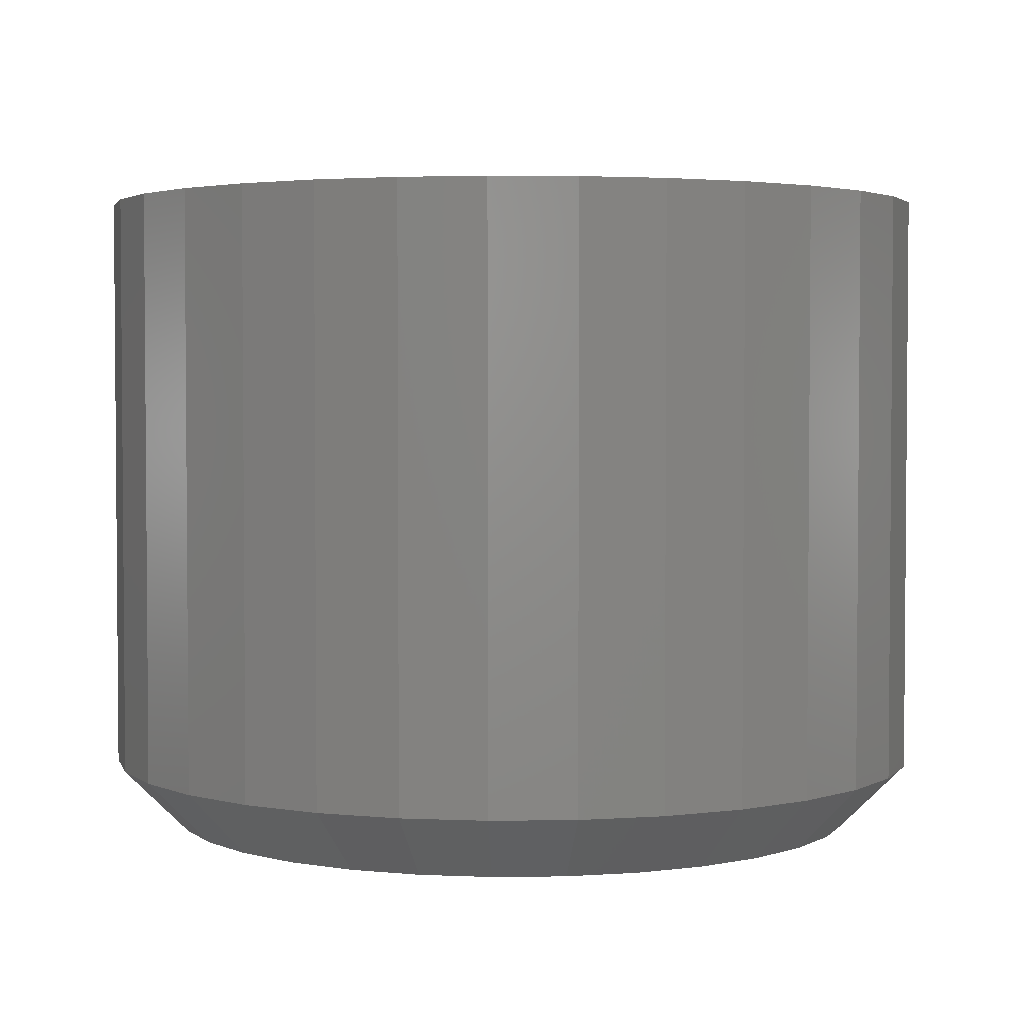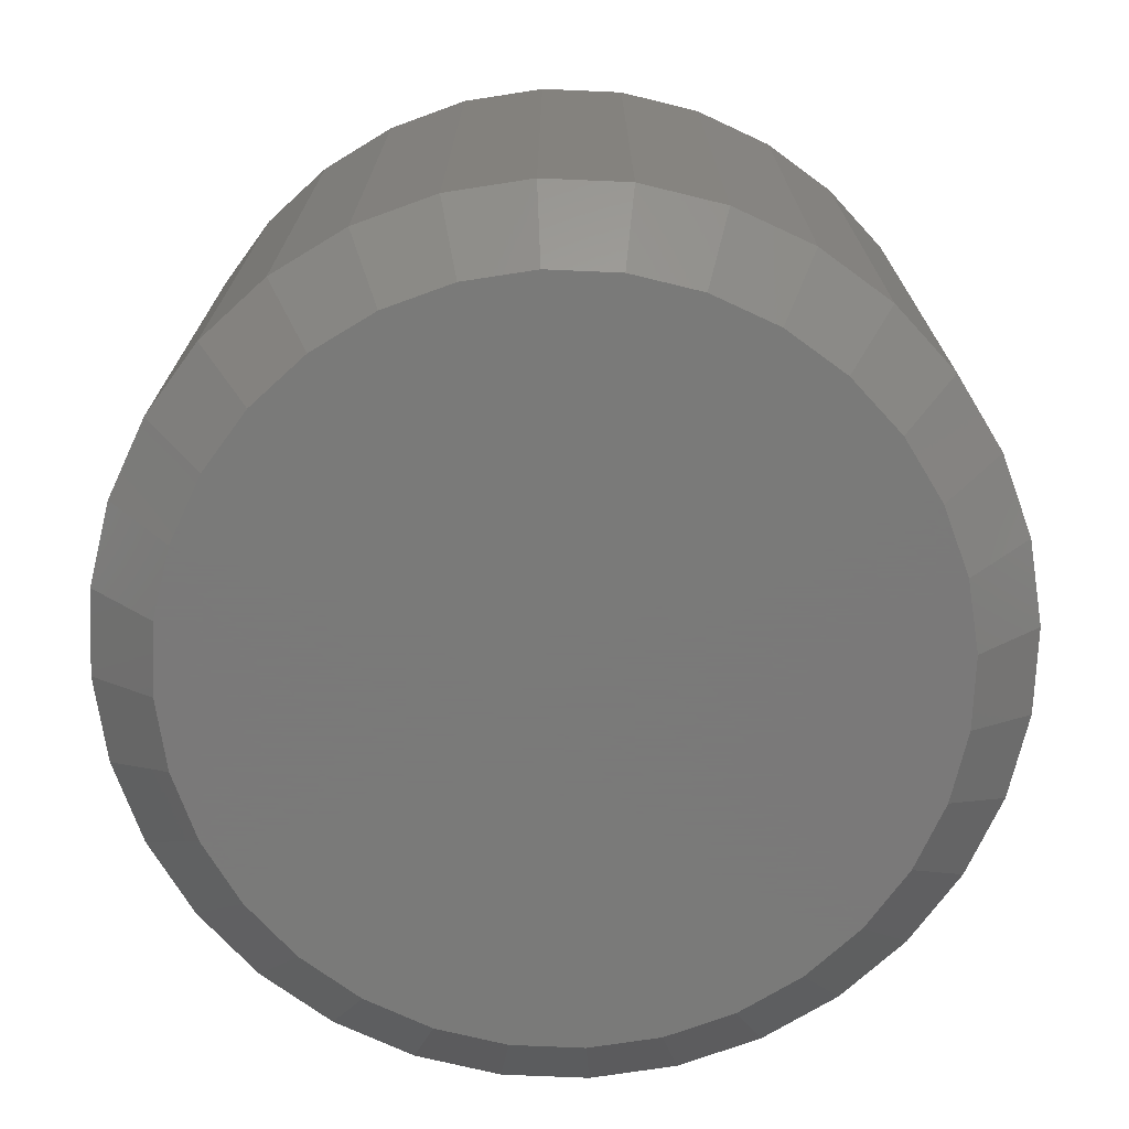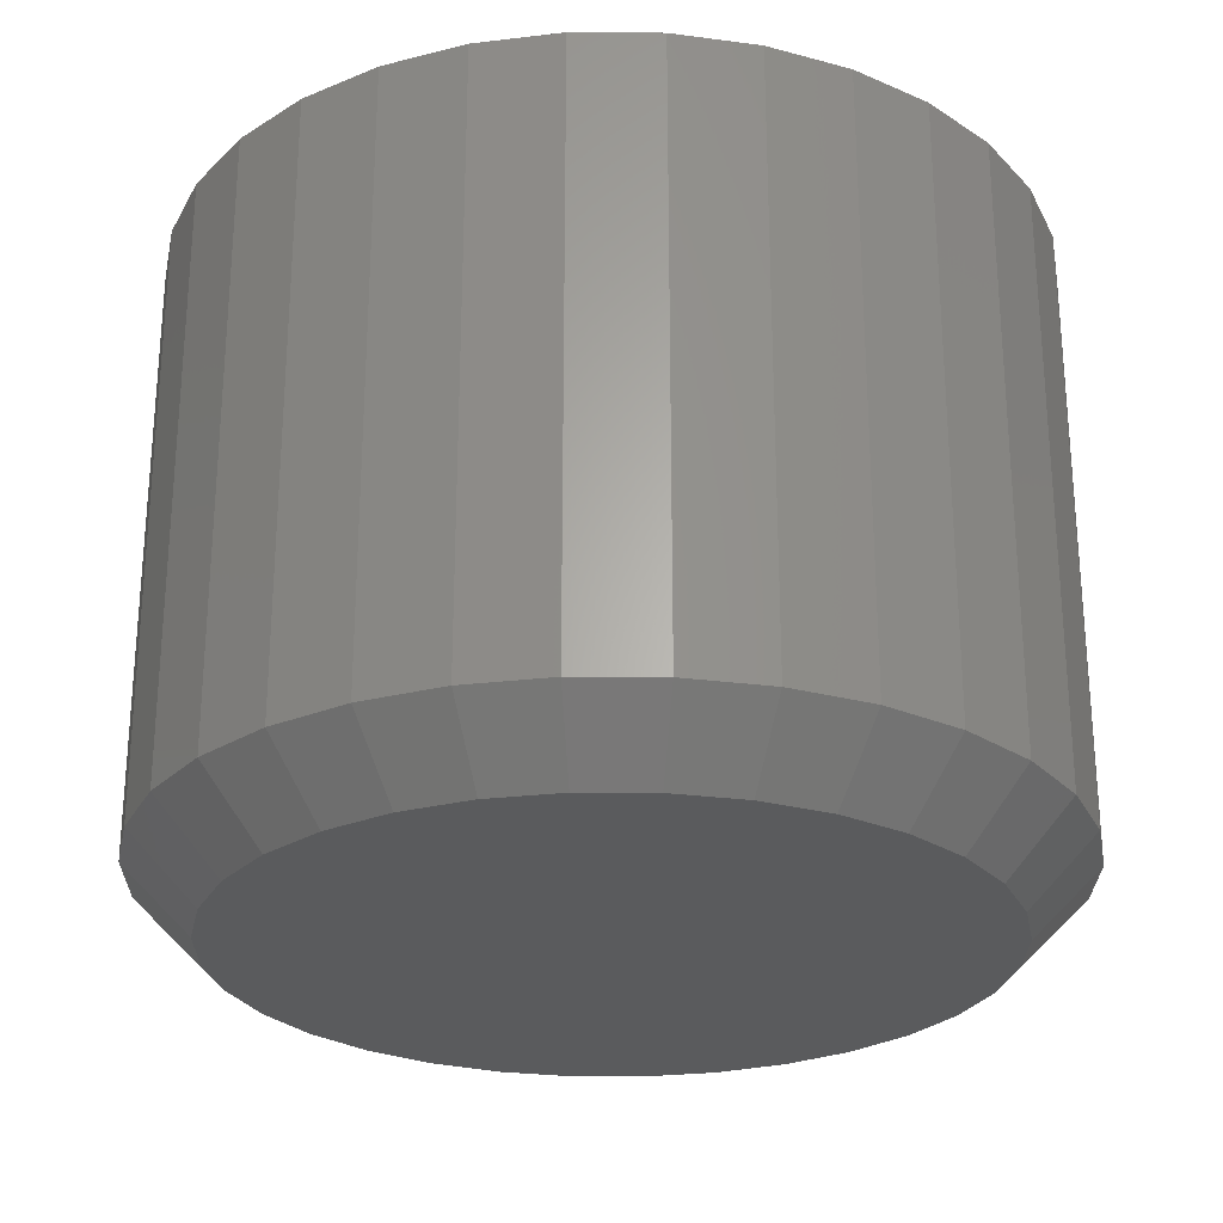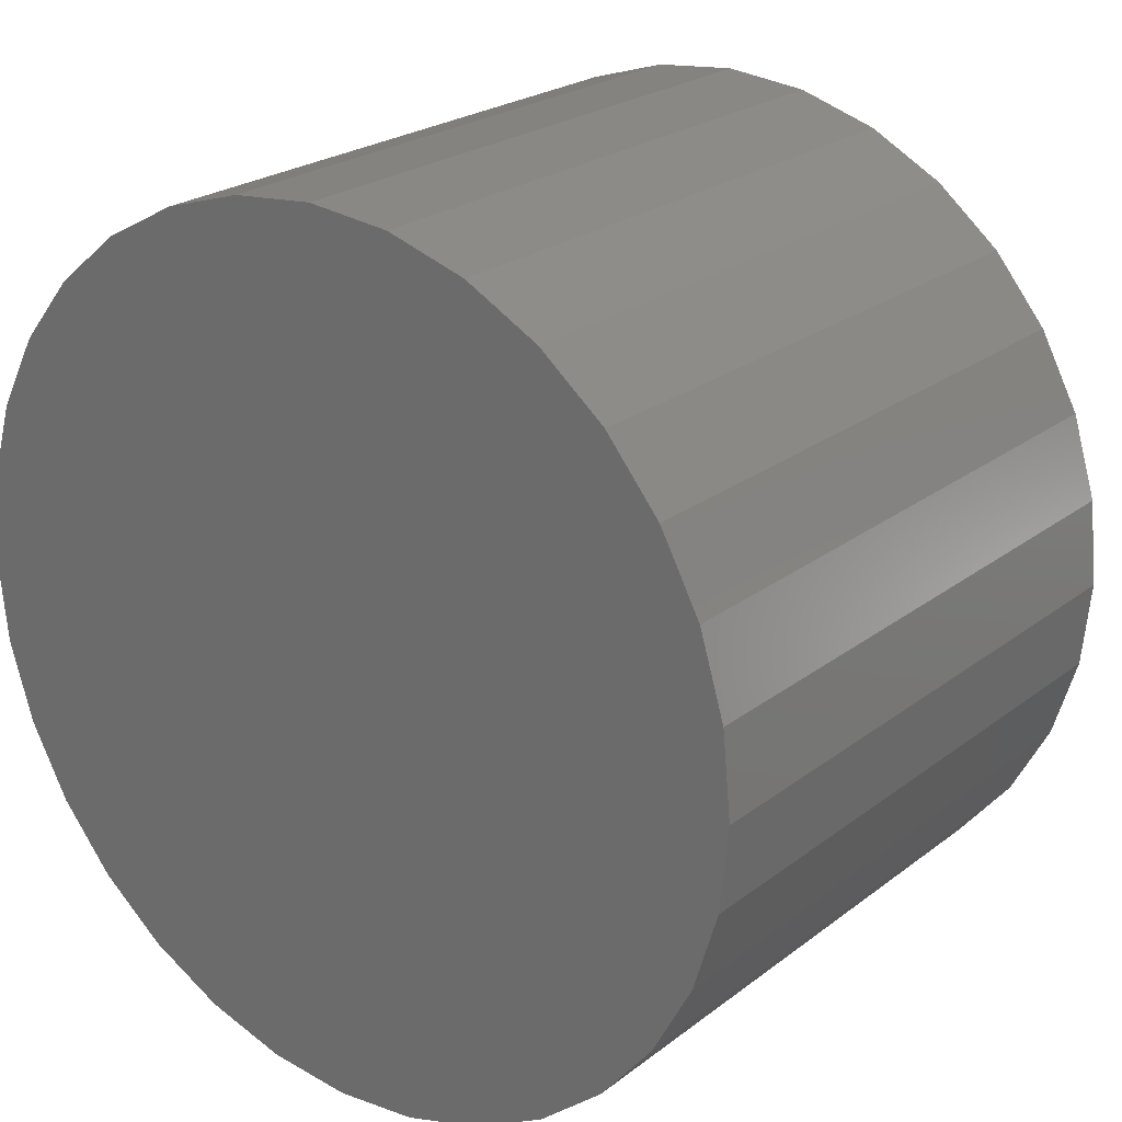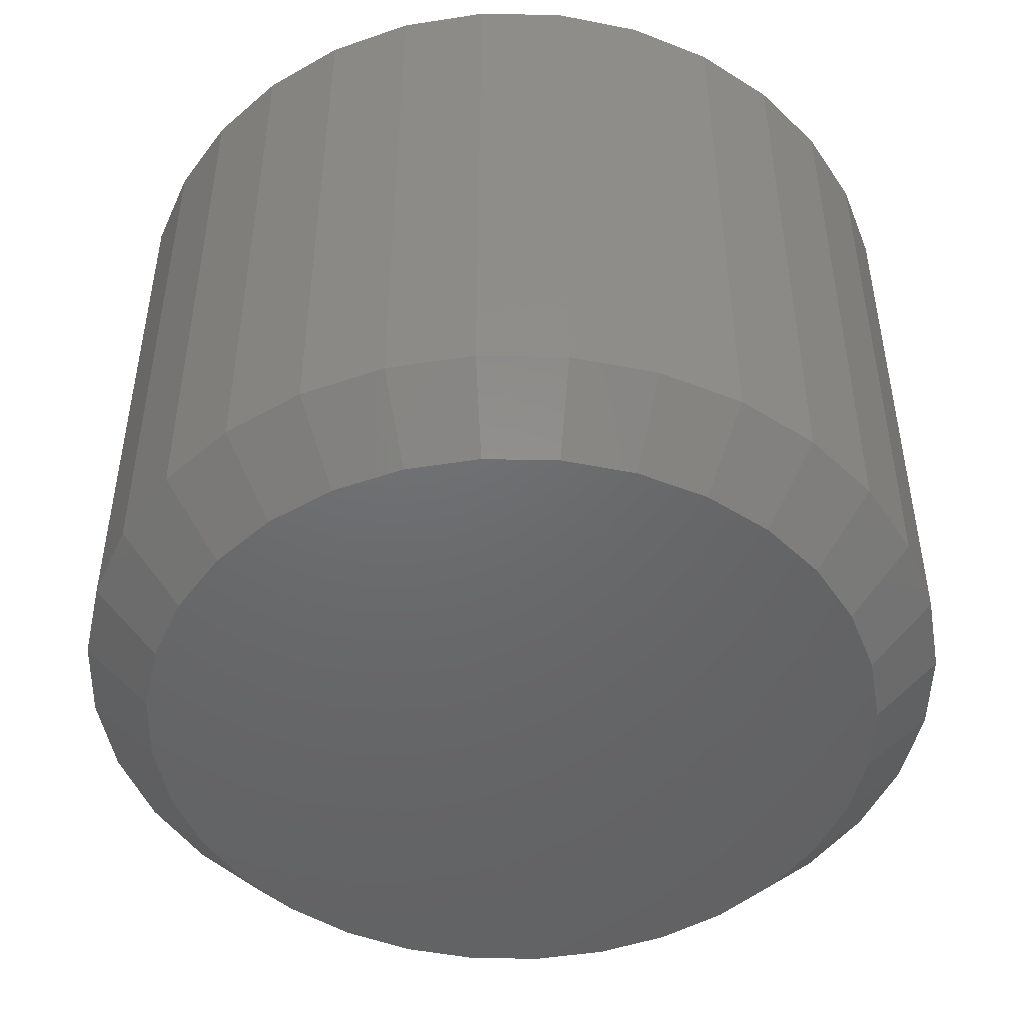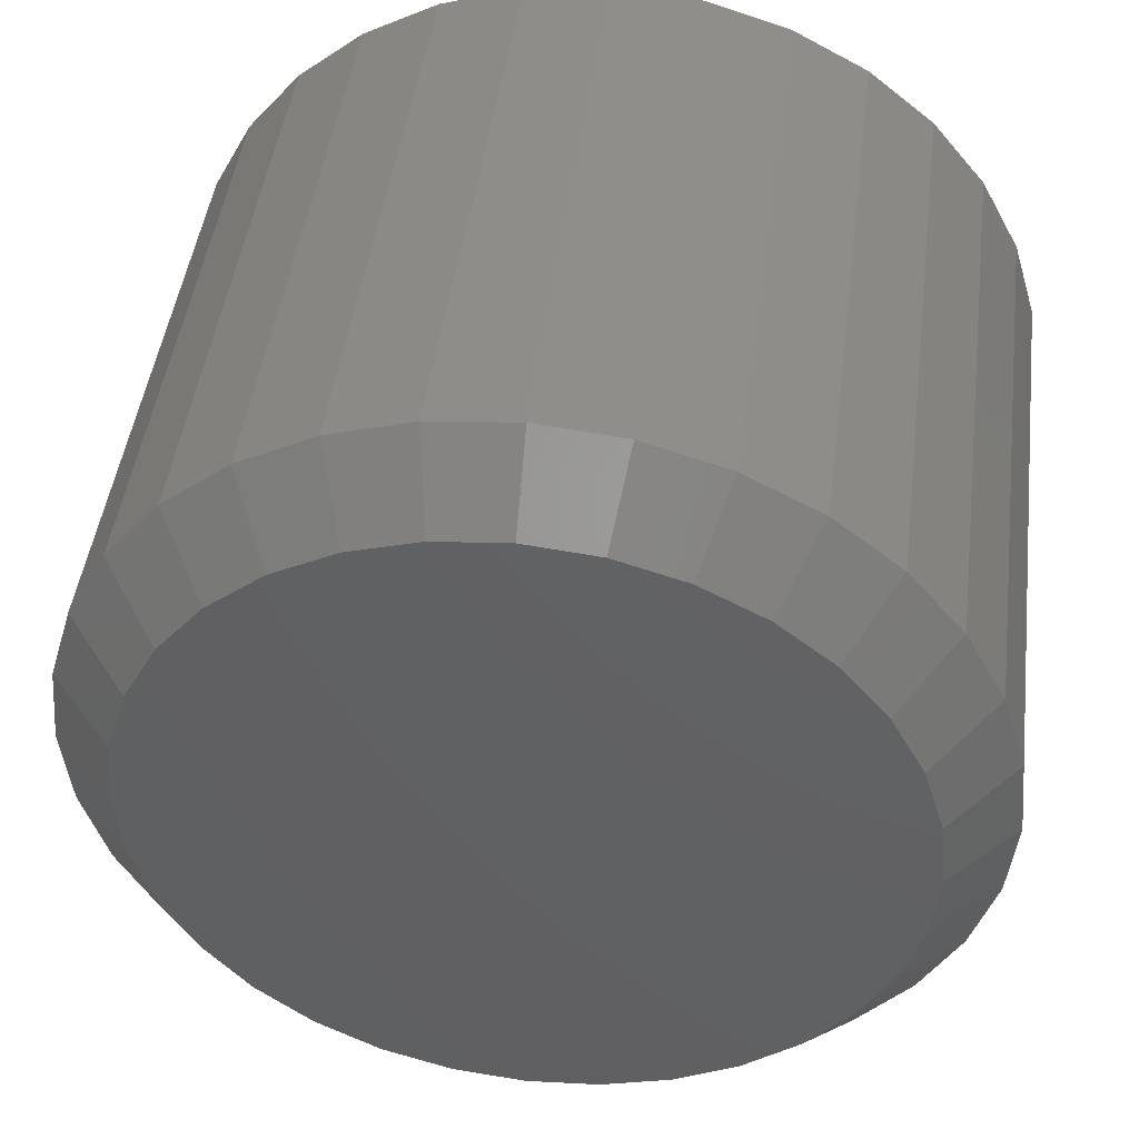
<metadata>
{"format":"stl","ext":"stl","renderer":"f3d","projection":"perspective","resolution":1024,"background":"white","views":[{"elev":3.0,"azim":-132.0,"up":"+Z"},{"elev":-72.7,"azim":-53.1,"up":"+Z"},{"elev":-26.2,"azim":-6.2,"up":"+Z"},{"elev":23.3,"azim":38.2,"up":"+Y"},{"elev":-48.0,"azim":105.6,"up":"+Z"},{"elev":45.5,"azim":-172.8,"up":"+Y"}]}
</metadata>
<code>
# stl→obj: 96 verts, 188 faces
v -0.1585 0.2652 0
v -0.1505 0.2676 0
v -0.1421 0.2684 0
v -0.1337 0.2676 0
v -0.1257 0.2652 0
v -0.1659 0.2612 0
v -0.1183 0.2612 0
v -0.1724 0.2559 0
v -0.1118 0.2559 0
v -0.1777 0.2494 0
v -0.1065 0.2494 0
v -0.1817 0.242 0
v -0.1025 0.242 0
v -0.1841 0.2339 0
v -0.1001 0.2339 0
v -0.1025 0.2092 0
v -0.1817 0.2092 0
v -0.1001 0.2172 0
v -0.1777 0.2018 0
v -0.1065 0.2018 0
v -0.1724 0.1953 0
v -0.1118 0.1953 0
v -0.1659 0.19 0
v -0.1183 0.19 0
v -0.1585 0.186 0
v -0.1257 0.186 0
v -0.1505 0.1836 0
v -0.1421 0.1827 0
v -0.1337 0.1836 0
v -0.1841 0.2172 0
v -0.185 0.2256 0
v -0.09926 0.2256 0
v -0.09145 0.2256 0.007812
v -0.09145 0.2256 0.07812
v -0.09242 0.2157 0.007812
v -0.09242 0.2157 0.07812
v -0.0953 0.2062 0.007812
v -0.0953 0.2062 0.07812
v -0.09998 0.1974 0.007812
v -0.09998 0.1974 0.07812
v -0.1063 0.1898 0.007812
v -0.1063 0.1898 0.07812
v -0.114 0.1835 0.007812
v -0.114 0.1835 0.07812
v -0.1227 0.1788 0.007812
v -0.1227 0.1788 0.07812
v -0.1322 0.1759 0.007812
v -0.1322 0.1759 0.07812
v -0.1421 0.1749 0.007812
v -0.1421 0.1749 0.07812
v -0.152 0.1759 0.007812
v -0.152 0.1759 0.07812
v -0.1615 0.1788 0.007812
v -0.1615 0.1788 0.07812
v -0.1702 0.1835 0.007812
v -0.1702 0.1835 0.07812
v -0.1779 0.1898 0.007812
v -0.1779 0.1898 0.07812
v -0.1842 0.1974 0.007812
v -0.1842 0.1974 0.07812
v -0.1889 0.2062 0.007812
v -0.1889 0.2062 0.07812
v -0.1918 0.2157 0.007812
v -0.1918 0.2157 0.07812
v -0.1928 0.2256 0.007812
v -0.1928 0.2256 0.07812
v -0.1918 0.2355 0.007812
v -0.1918 0.2355 0.07812
v -0.1889 0.245 0.007812
v -0.1889 0.245 0.07812
v -0.1842 0.2537 0.007812
v -0.1842 0.2537 0.07812
v -0.1779 0.2614 0.007812
v -0.1779 0.2614 0.07812
v -0.1702 0.2677 0.007812
v -0.1702 0.2677 0.07812
v -0.1615 0.2724 0.007812
v -0.1615 0.2724 0.07812
v -0.152 0.2753 0.007812
v -0.152 0.2753 0.07812
v -0.1421 0.2762 0.007812
v -0.1421 0.2762 0.07812
v -0.1322 0.2753 0.007812
v -0.1322 0.2753 0.07812
v -0.1227 0.2724 0.007812
v -0.1227 0.2724 0.07812
v -0.114 0.2677 0.007812
v -0.114 0.2677 0.07812
v -0.1063 0.2614 0.007812
v -0.1063 0.2614 0.07812
v -0.09998 0.2537 0.007812
v -0.09998 0.2537 0.07812
v -0.0953 0.245 0.007812
v -0.0953 0.245 0.07812
v -0.09242 0.2355 0.007812
v -0.09242 0.2355 0.07812
f 1 2 3
f 1 3 4
f 5 1 4
f 6 1 5
f 7 6 5
f 8 6 7
f 9 8 7
f 10 8 9
f 11 10 9
f 12 10 11
f 13 12 11
f 14 12 13
f 15 14 13
f 16 17 18
f 19 17 16
f 20 19 16
f 21 19 20
f 22 21 20
f 23 21 22
f 24 23 22
f 25 23 24
f 26 25 24
f 27 25 26
f 28 27 26
f 29 28 26
f 17 30 18
f 18 30 31
f 18 31 32
f 32 31 14
f 32 14 15
f 33 34 35
f 35 34 36
f 35 36 37
f 37 36 38
f 37 38 39
f 39 38 40
f 39 40 41
f 41 40 42
f 41 42 43
f 43 42 44
f 43 44 45
f 45 44 46
f 45 46 47
f 47 46 48
f 47 48 49
f 49 48 50
f 49 50 51
f 51 50 52
f 51 52 53
f 53 52 54
f 53 54 55
f 55 54 56
f 55 56 57
f 57 56 58
f 57 58 59
f 59 58 60
f 59 60 61
f 61 60 62
f 61 62 63
f 63 62 64
f 63 64 65
f 65 64 66
f 65 66 67
f 67 66 68
f 67 68 69
f 69 68 70
f 69 70 71
f 71 70 72
f 71 72 73
f 73 72 74
f 73 74 75
f 75 74 76
f 75 76 77
f 77 76 78
f 77 78 79
f 79 78 80
f 79 80 81
f 81 80 82
f 81 82 83
f 83 82 84
f 83 84 85
f 85 84 86
f 85 86 87
f 87 86 88
f 87 88 89
f 89 88 90
f 89 90 91
f 91 90 92
f 91 92 93
f 93 92 94
f 93 94 95
f 95 94 96
f 95 96 33
f 33 96 34
f 31 63 65
f 31 30 63
f 33 18 32
f 33 35 18
f 17 61 63
f 17 63 30
f 19 57 59
f 59 61 19
f 19 61 17
f 25 53 55
f 25 55 23
f 55 21 23
f 27 49 51
f 51 53 27
f 27 53 25
f 26 45 47
f 26 47 29
f 47 28 29
f 24 41 43
f 43 45 24
f 24 45 26
f 16 37 39
f 16 39 20
f 39 22 20
f 35 37 18
f 18 37 16
f 57 19 21
f 21 55 57
f 49 27 28
f 28 47 49
f 41 24 22
f 22 39 41
f 32 95 33
f 32 15 95
f 65 14 31
f 65 67 14
f 13 93 95
f 13 95 15
f 11 89 91
f 91 93 11
f 11 93 13
f 5 85 87
f 5 87 7
f 87 9 7
f 4 81 83
f 83 85 4
f 4 85 5
f 1 77 79
f 1 79 2
f 79 3 2
f 6 73 75
f 75 77 6
f 6 77 1
f 12 69 71
f 12 71 10
f 71 8 10
f 67 69 14
f 14 69 12
f 89 11 9
f 9 87 89
f 81 4 3
f 3 79 81
f 73 6 8
f 8 71 73
f 82 80 78
f 84 82 78
f 84 78 86
f 86 78 76
f 86 76 88
f 88 76 74
f 88 74 90
f 90 74 72
f 90 72 92
f 92 72 70
f 92 70 94
f 94 70 68
f 94 68 96
f 36 62 38
f 38 62 60
f 38 60 40
f 40 60 58
f 40 58 42
f 42 58 56
f 42 56 44
f 44 56 54
f 44 54 46
f 46 54 52
f 46 52 50
f 46 50 48
f 96 68 34
f 34 68 66
f 34 66 36
f 36 66 64
f 36 64 62

</code>
